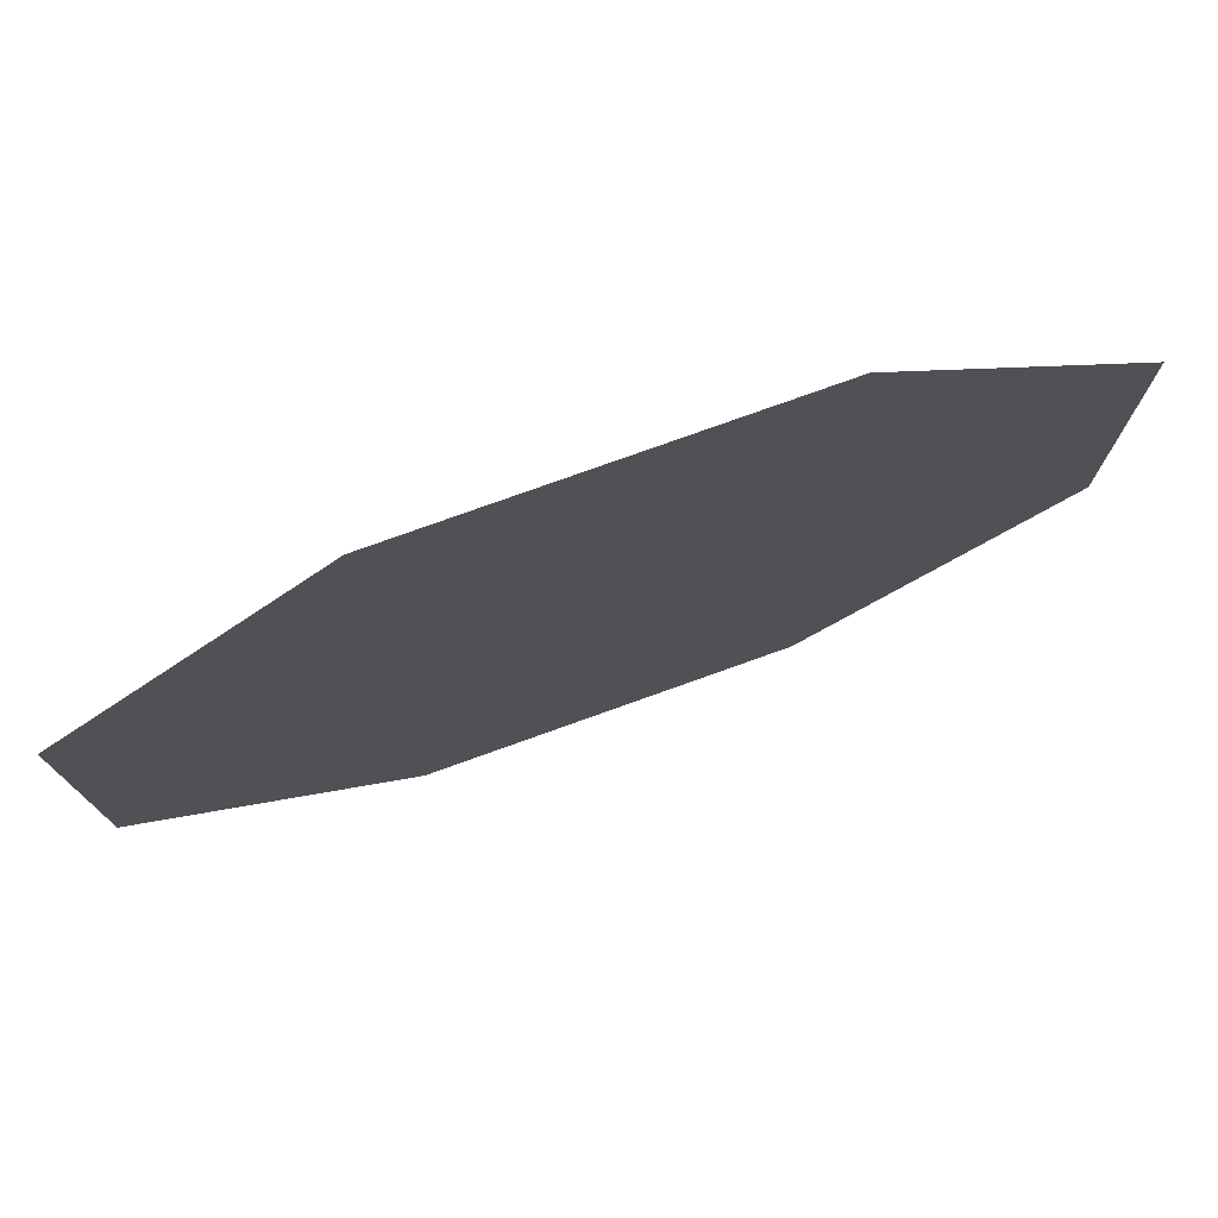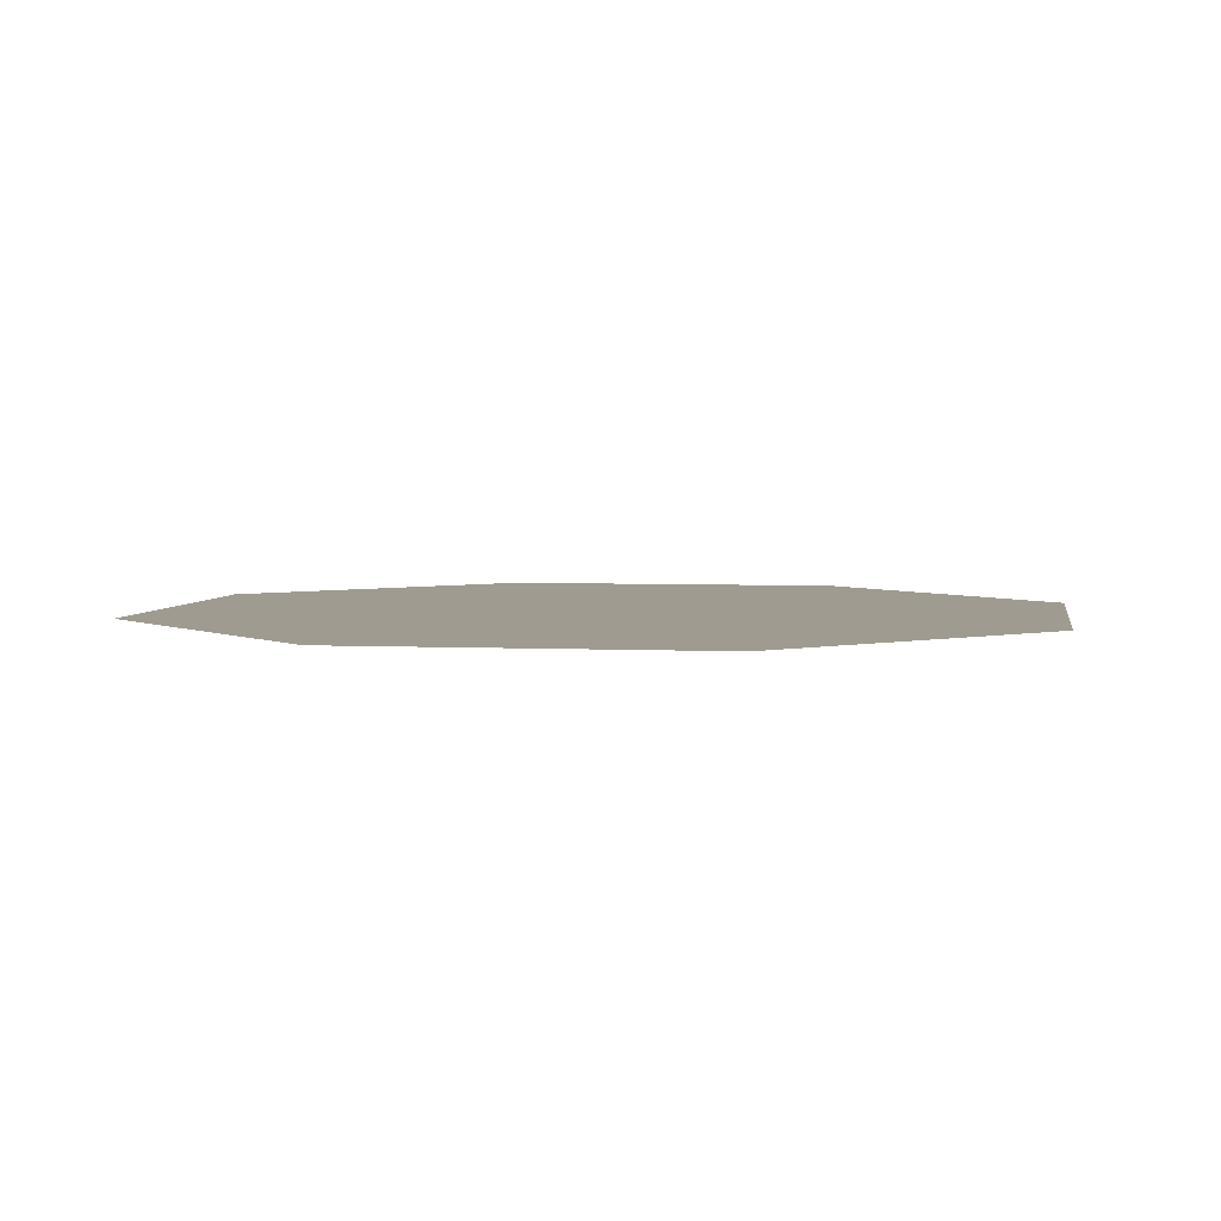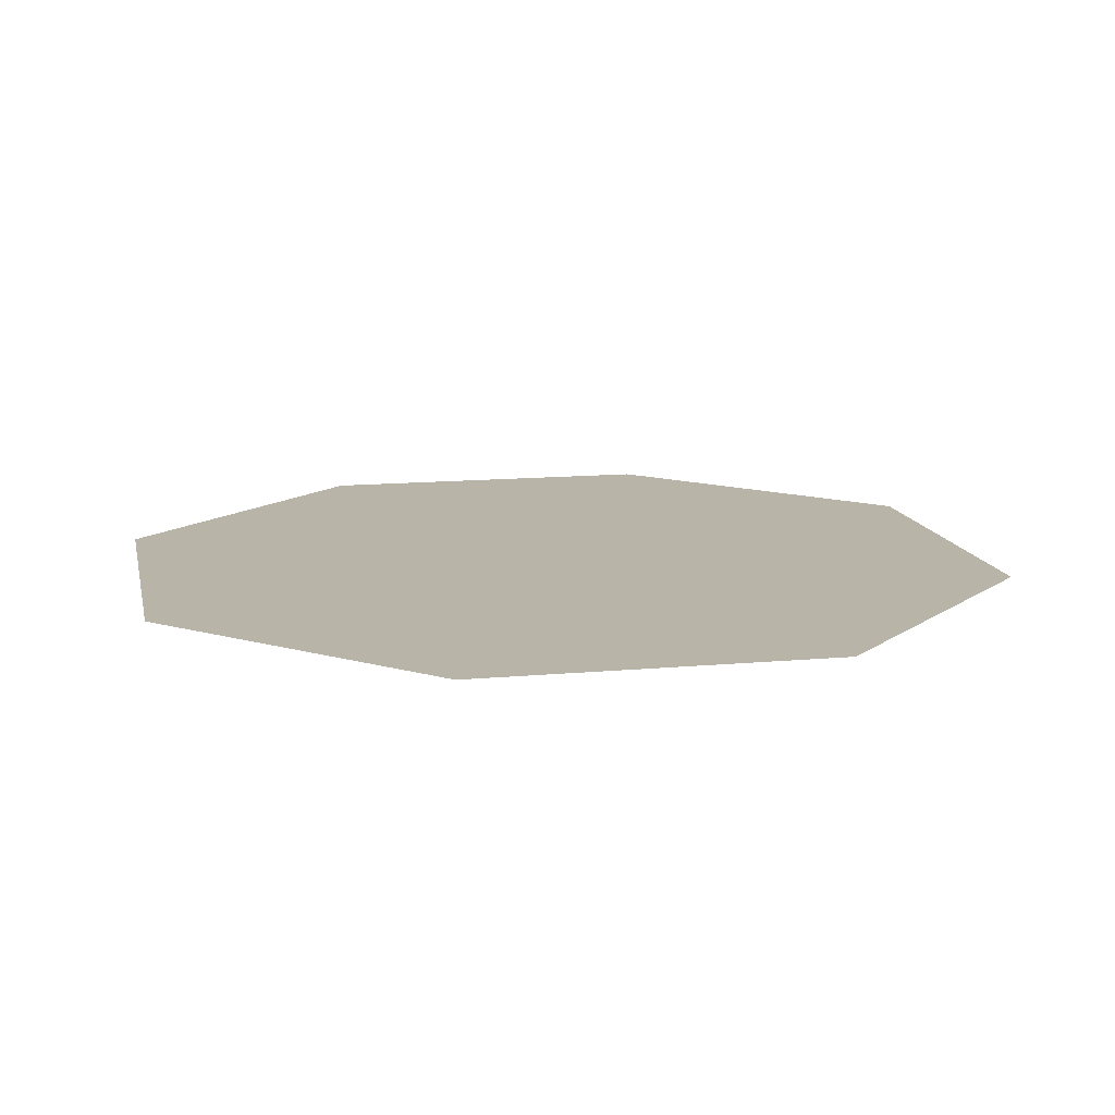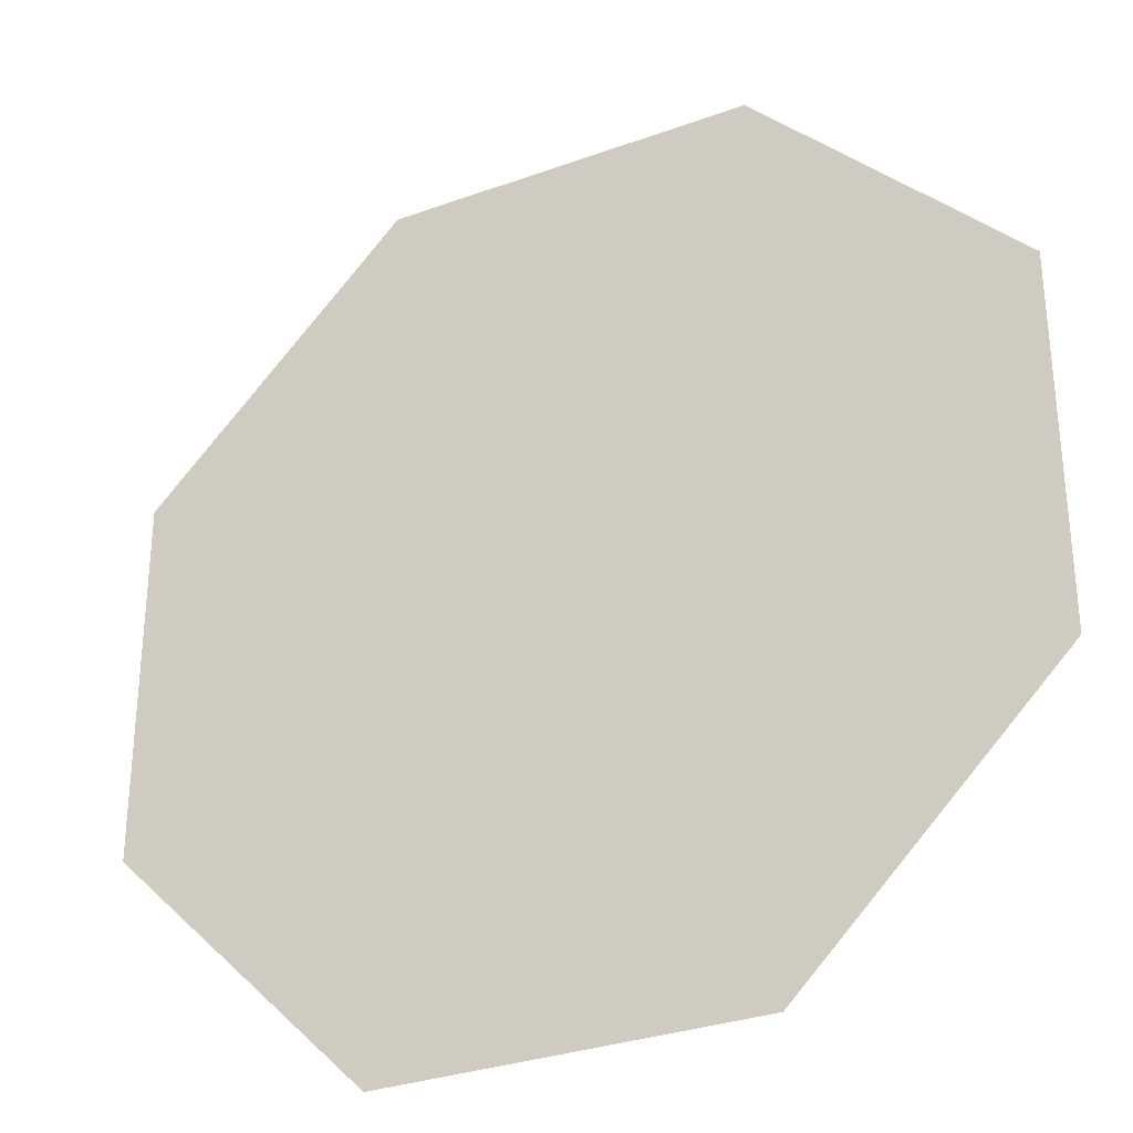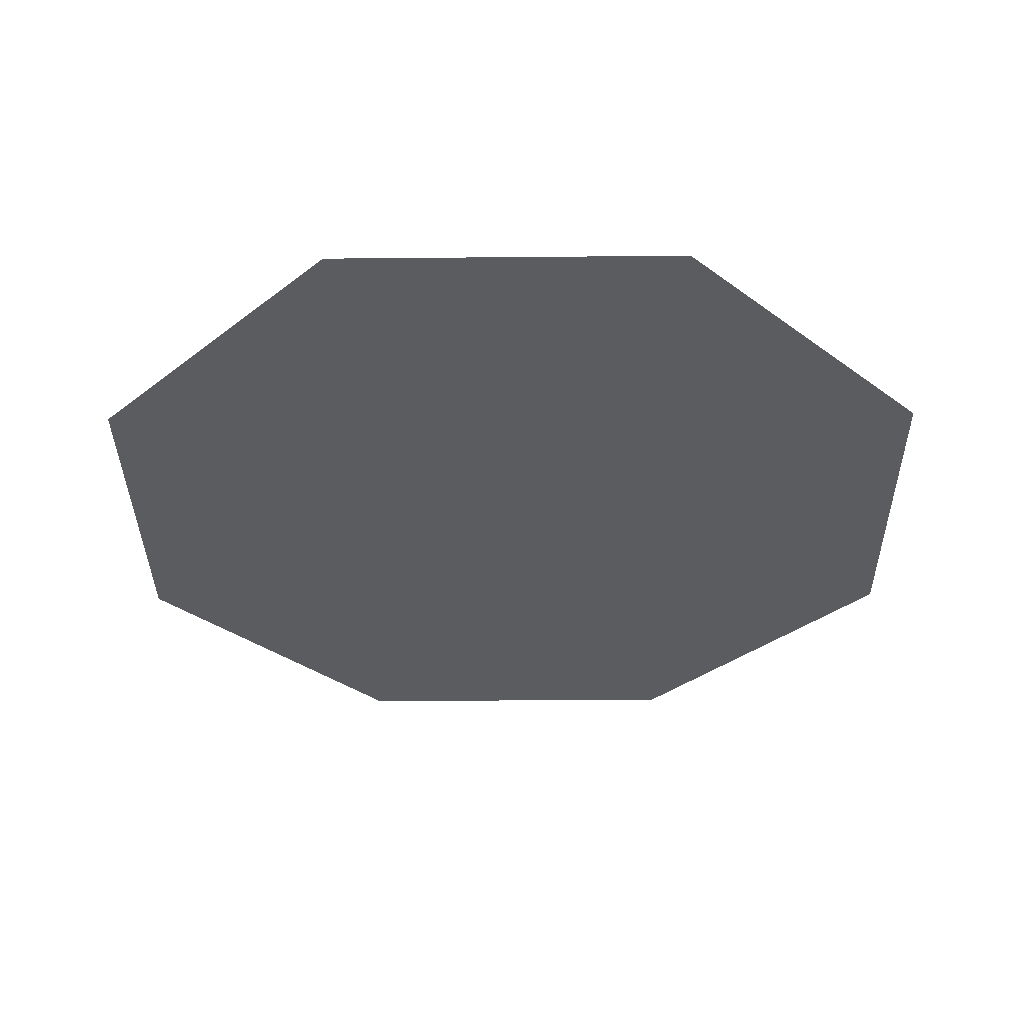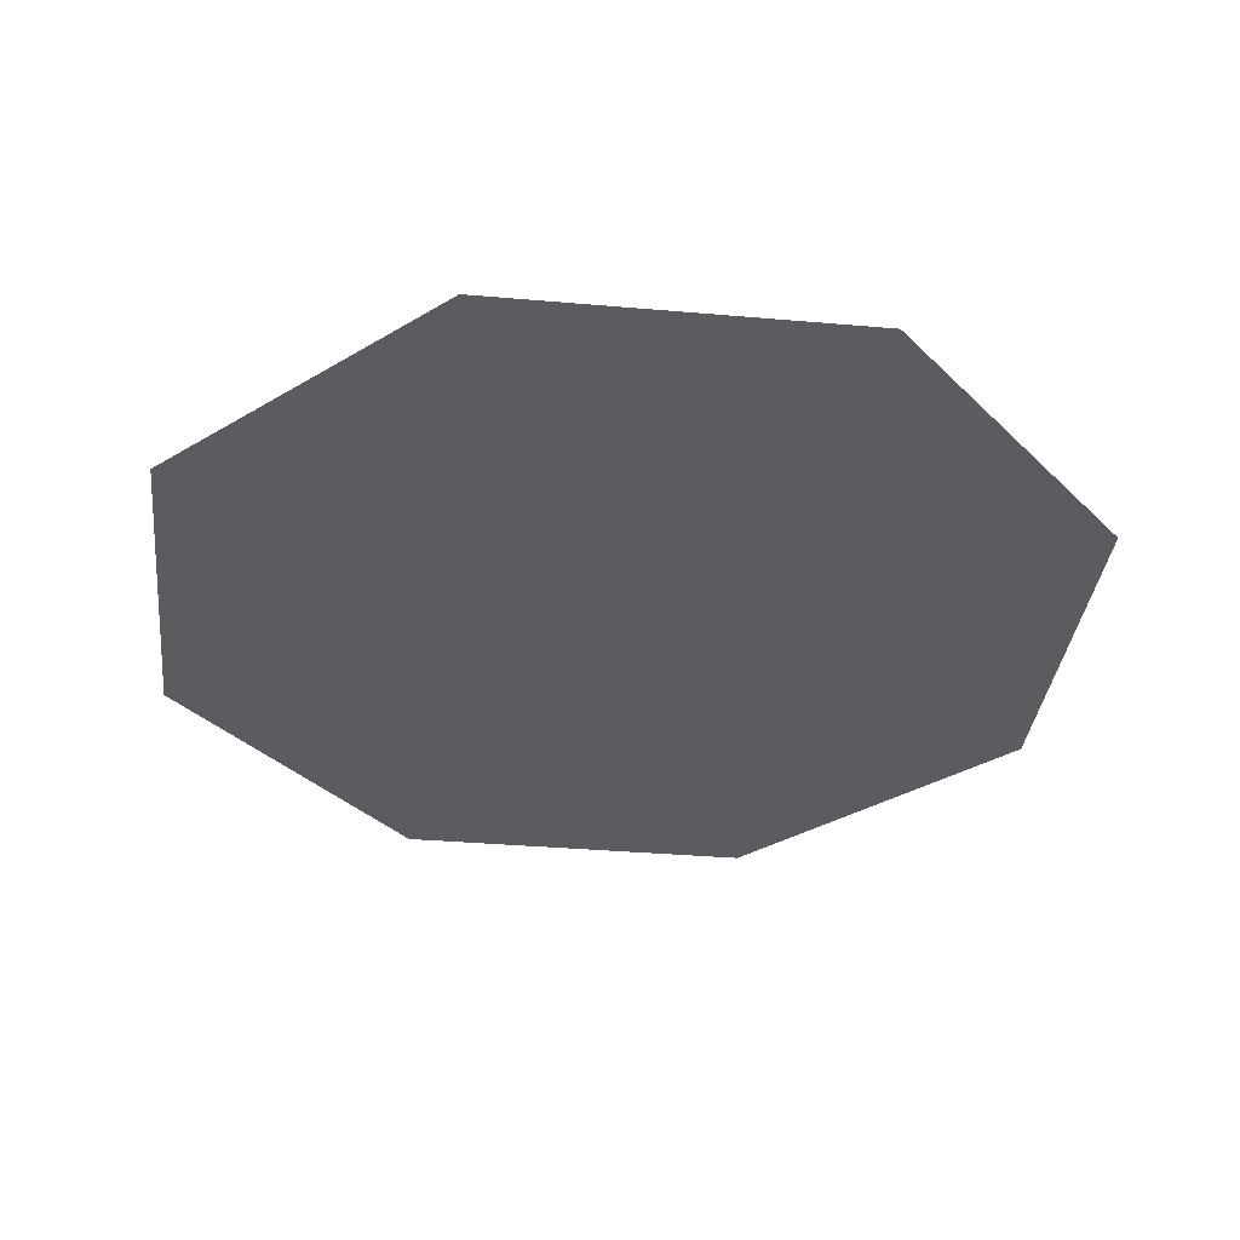
<metadata>
{"format":"obj","ext":"obj","renderer":"f3d","projection":"perspective","resolution":1024,"background":"white","views":[{"elev":77.5,"azim":160.3,"up":"+Y"},{"elev":4.0,"azim":54.2,"up":"+Z"},{"elev":13.1,"azim":-101.8,"up":"+Z"},{"elev":-31.2,"azim":27.3,"up":"+Y"},{"elev":-35.0,"azim":0.7,"up":"+Z"},{"elev":-35.3,"azim":173.4,"up":"+Z"}]}
</metadata>
<code>
o octShield_柱体.003
v 0.1913 0.4619 0
v 0.4619 0.1913 0
v 0.4619 -0.1913 -0
v 0.1913 -0.4619 -0
v -0.1913 -0.4619 -0
v -0.4619 -0.1913 -0
v -0.4619 0.1913 0
v -0.1913 0.4619 0
v -0 0 0
f 9 2 1
f 9 3 2
f 9 4 3
f 9 5 4
f 9 6 5
f 9 7 6
f 9 8 7
f 9 1 8

</code>
